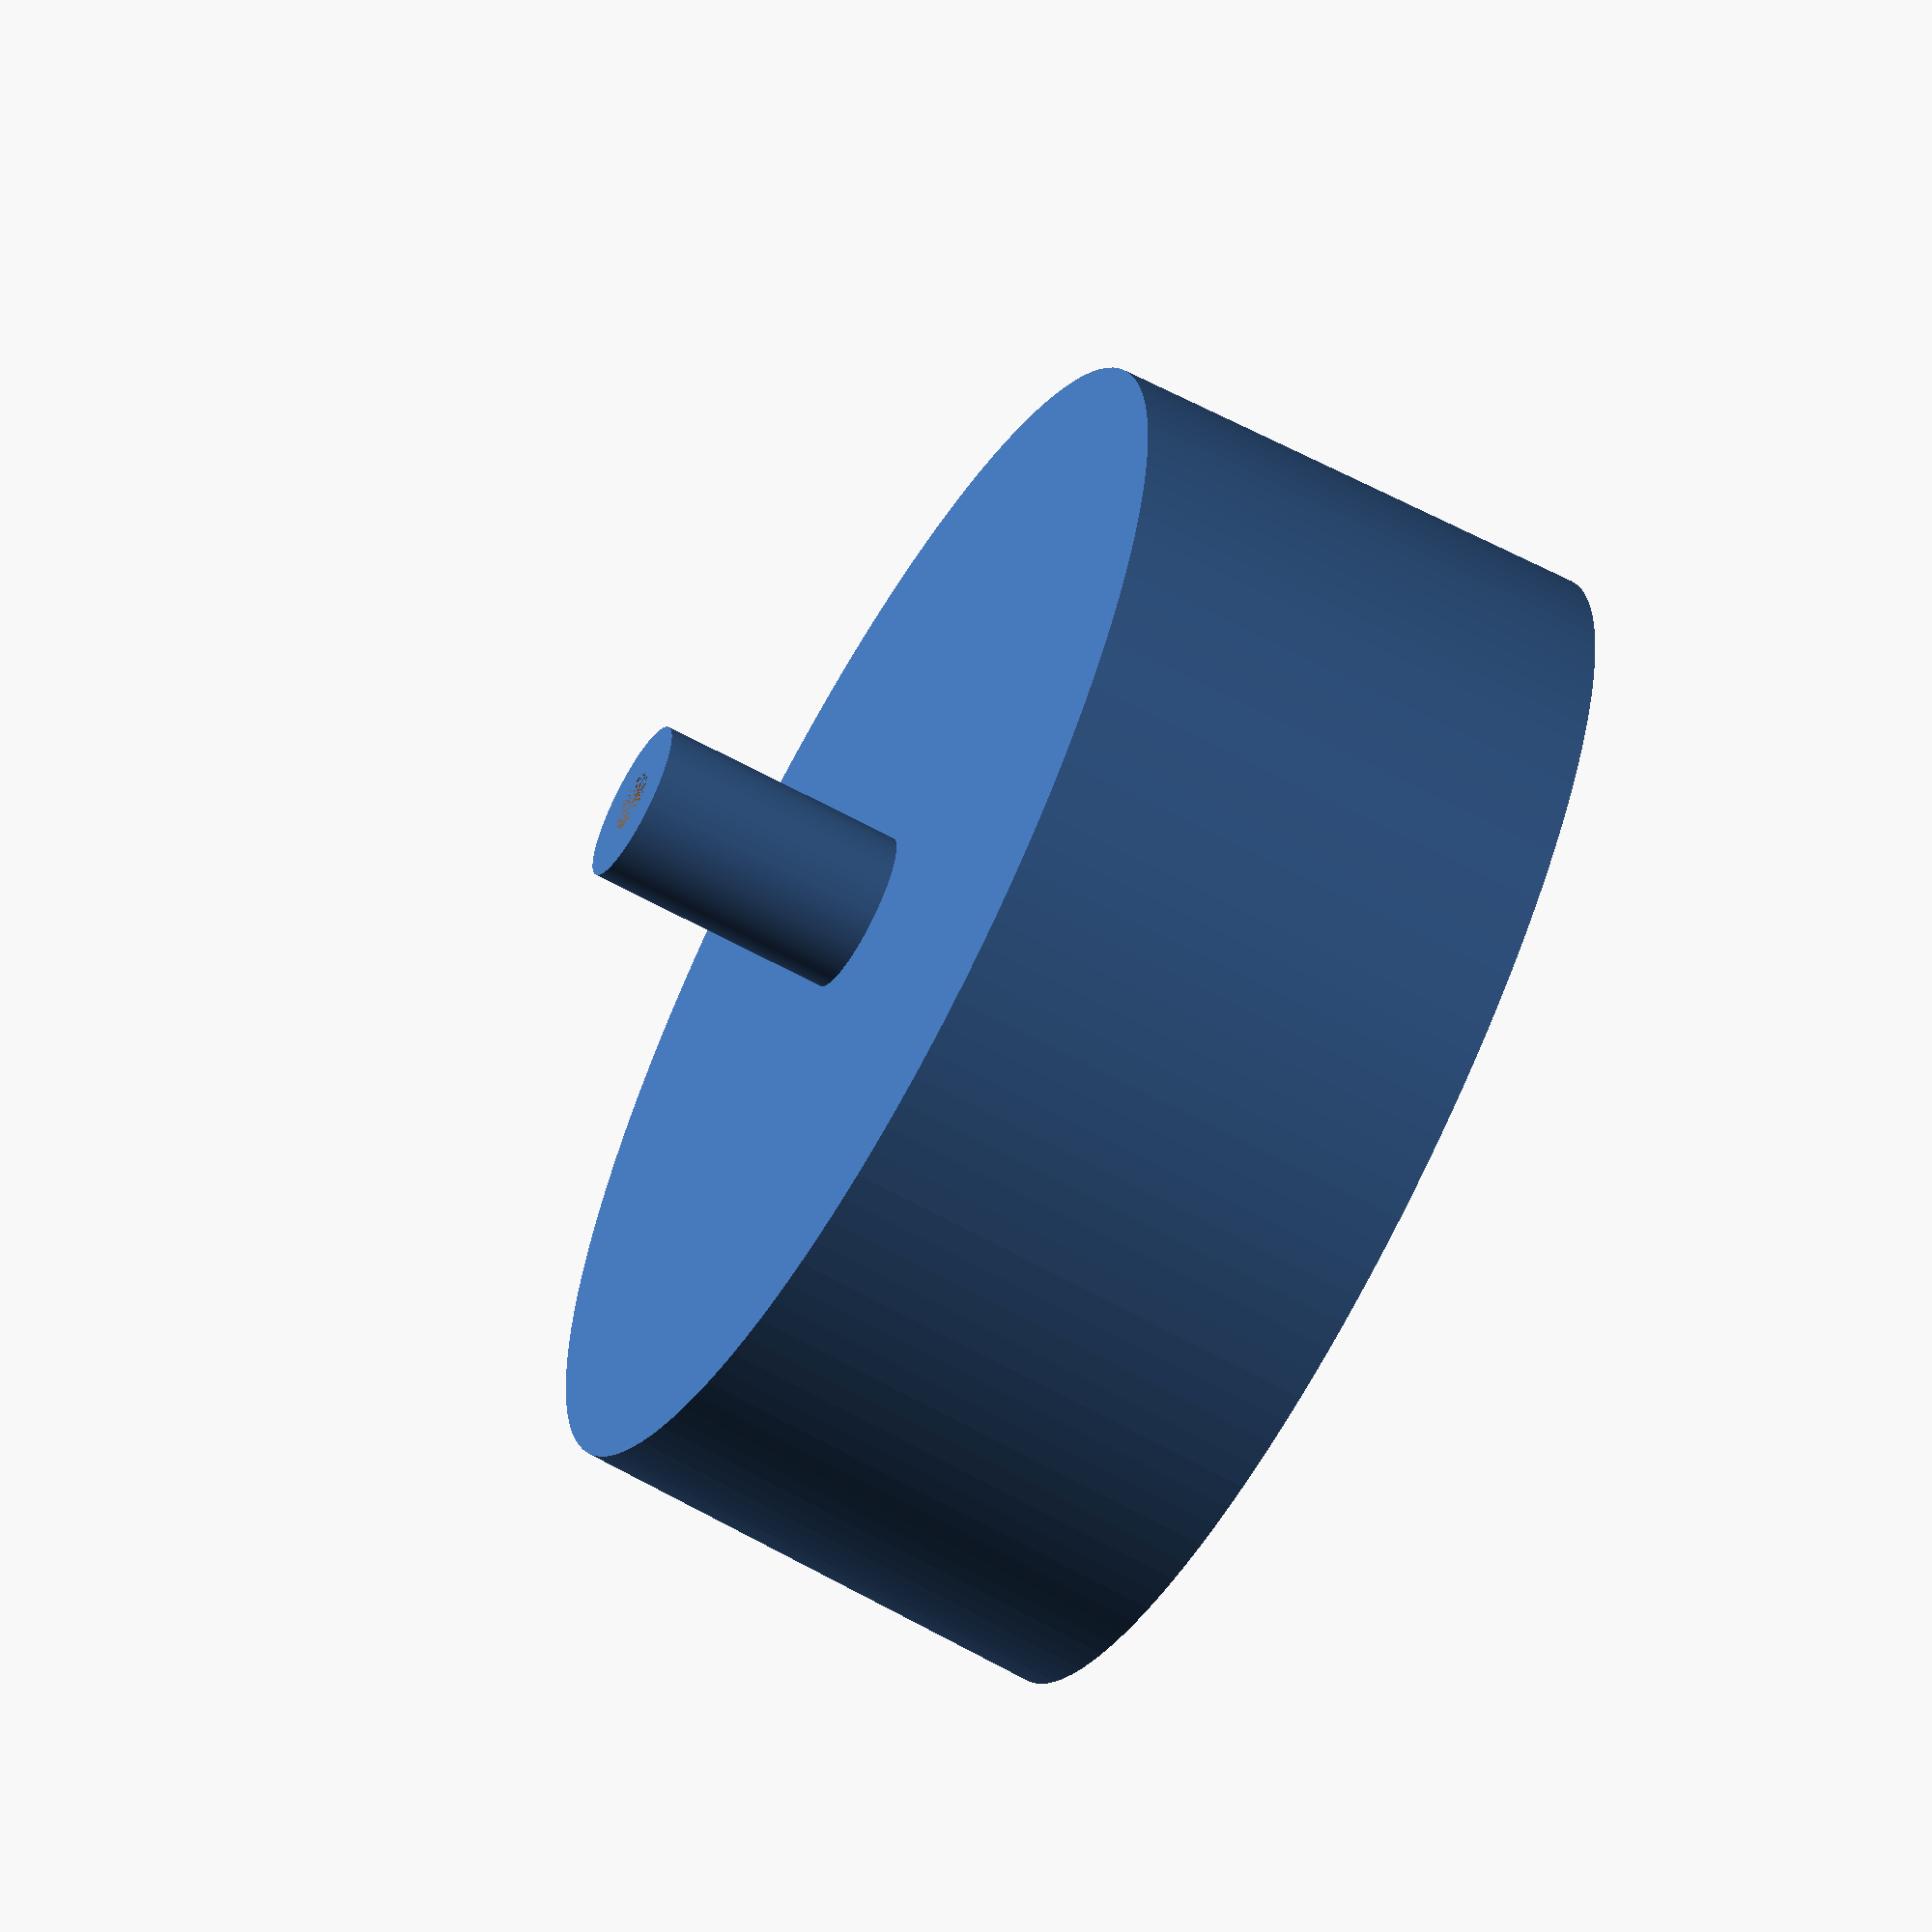
<openscad>
//Stryfe Flywheel Model
//(c) Diaries of a Nerf Armourer - available under license CC-BY 4.0 International. See repo for full details.
//nerfarmourer.tumblr.com

//Flywheel parameters - all in mm
FLYWHEEL_BOTTOM_DIA = 33.5;
FLYWHEEL_UPPER_DIA = 33;
FLYWHEEL_HEIGHT = 13.8;

FLYWHEEL_WALL_THICKNESS = 1;
FLYWHEEL_INTERNAL_DEPTH = 12.5; //Depth from the bottom of the flywheel to the 'roof' on the inside

//Push fit parameters for factory cloned flywheels
PUSH_FIT_SHAFT_DIA = 4.5;
PUSH_FIT_SHAFT_HEIGHT = 7;
PUSH_FIT_SHAFT_WIDTH = 1.7;

//Motor Dimensions
MOTOR_SHAFT_DIA = 2;

$fn = 128; //Set to hi-res render, comment out for testing/speed

module StryfeFlywheel()
{
    //Code to produce basic flywheel without cutouts or shaft mounts
    
    difference()
    {     
        cylinder(d1 = FLYWHEEL_BOTTOM_DIA, d2 = FLYWHEEL_UPPER_DIA, h = FLYWHEEL_HEIGHT);
        
        cylinder(d1 = FLYWHEEL_BOTTOM_DIA - FLYWHEEL_WALL_THICKNESS , d2 = FLYWHEEL_UPPER_DIA, h = FLYWHEEL_INTERNAL_DEPTH);
    }
}

module PushFitFlywheel()
{
    //Code to replicate basic Stryfe flywheels as per factory output
    difference()
    {  
        union()
        {
            //Combine flywheel geometry with shaft positive geometry
             StryfeFlywheel();
            
            translate([0, 0, FLYWHEEL_HEIGHT])
            {
                cylinder(d = PUSH_FIT_SHAFT_DIA, h = PUSH_FIT_SHAFT_HEIGHT);
            }
        }
        
        //Subract the flywheel shaft to produce motor shaft mounting
        cylinder(d = PUSH_FIT_SHAFT_WIDTH, h = PUSH_FIT_SHAFT_HEIGHT + FLYWHEEL_HEIGHT);
    }
}

PushFitFlywheel();

</openscad>
<views>
elev=64.1 azim=78.6 roll=61.2 proj=o view=solid
</views>
